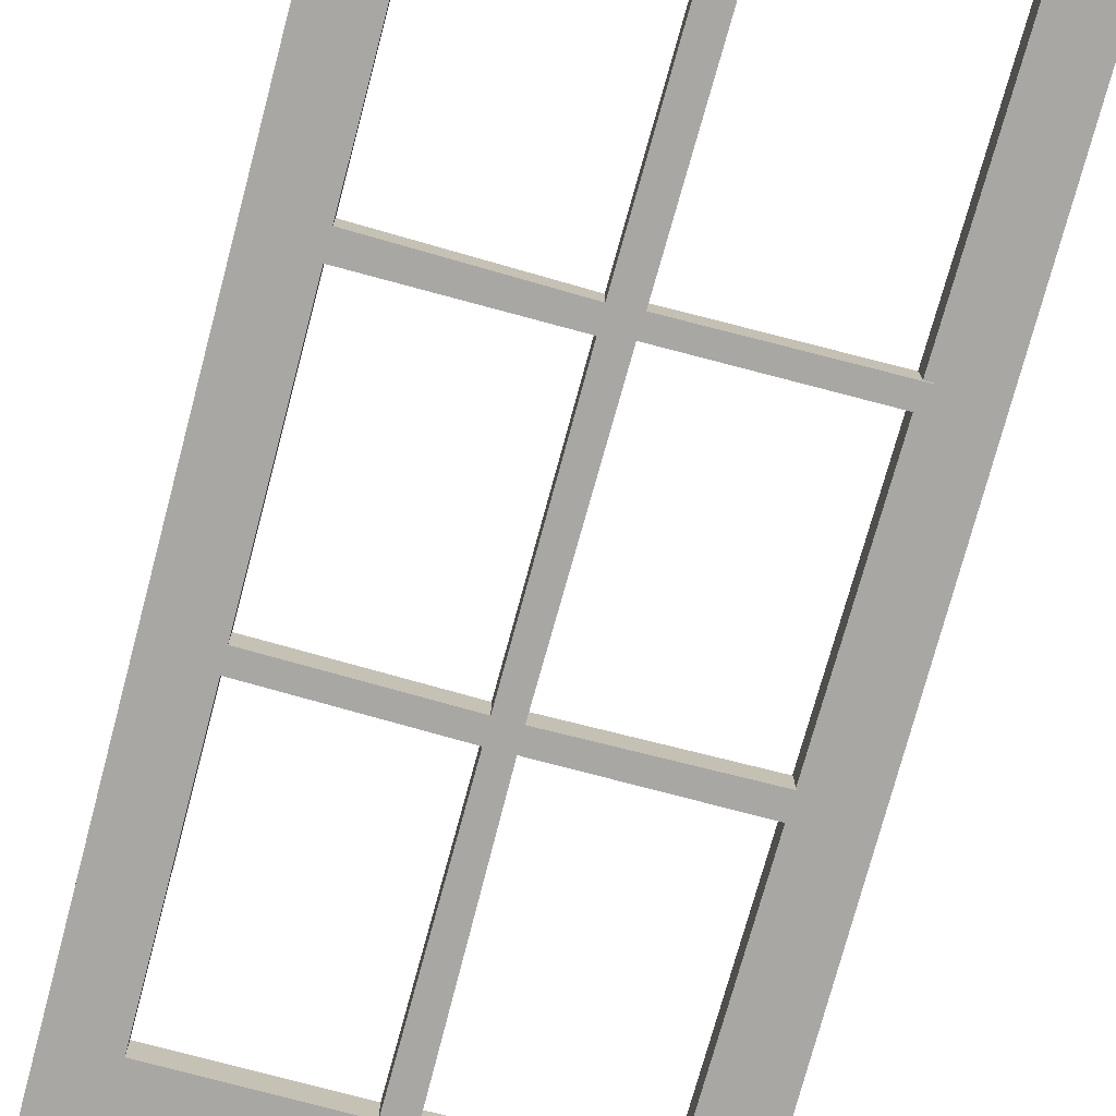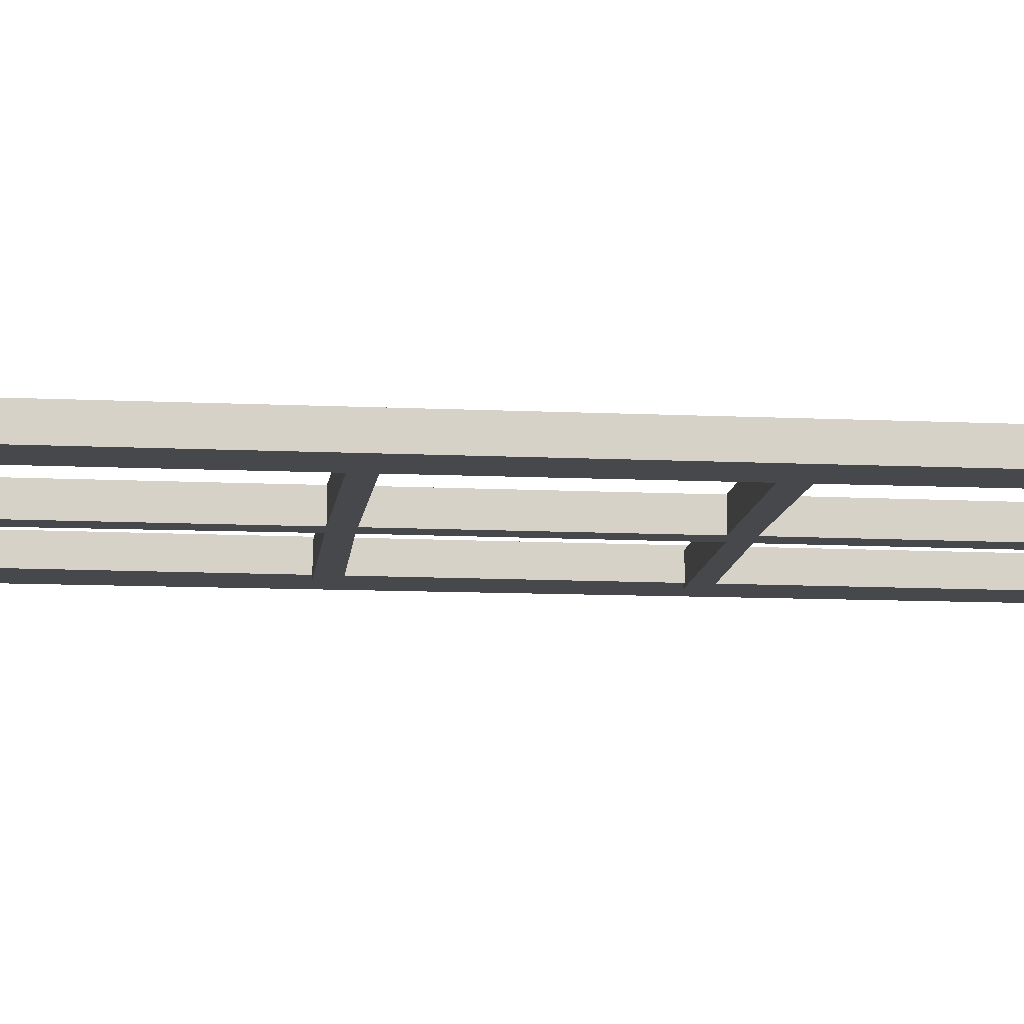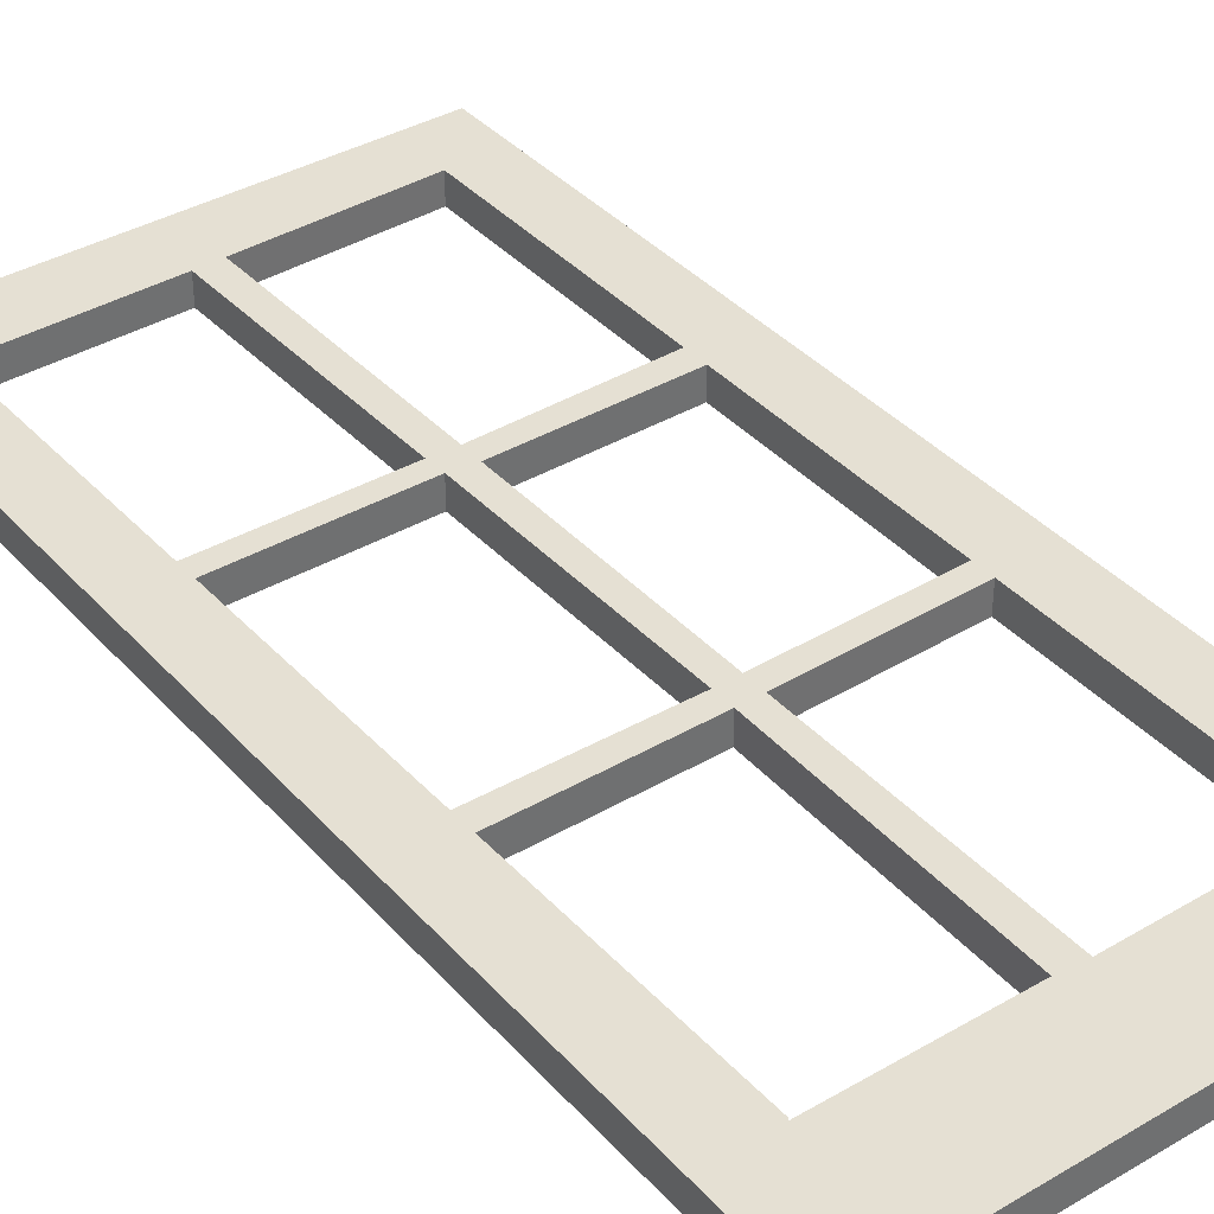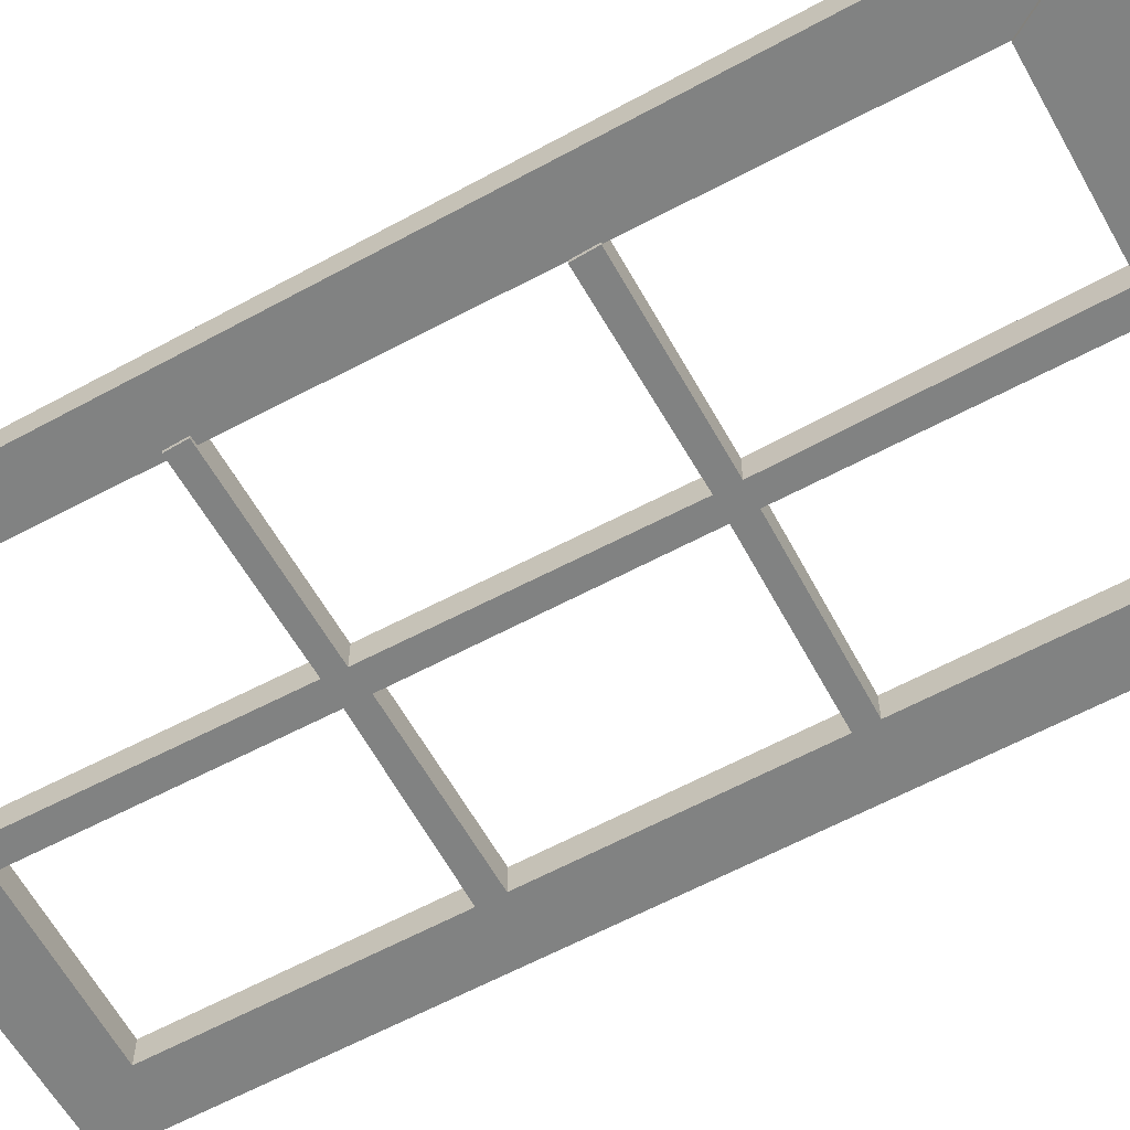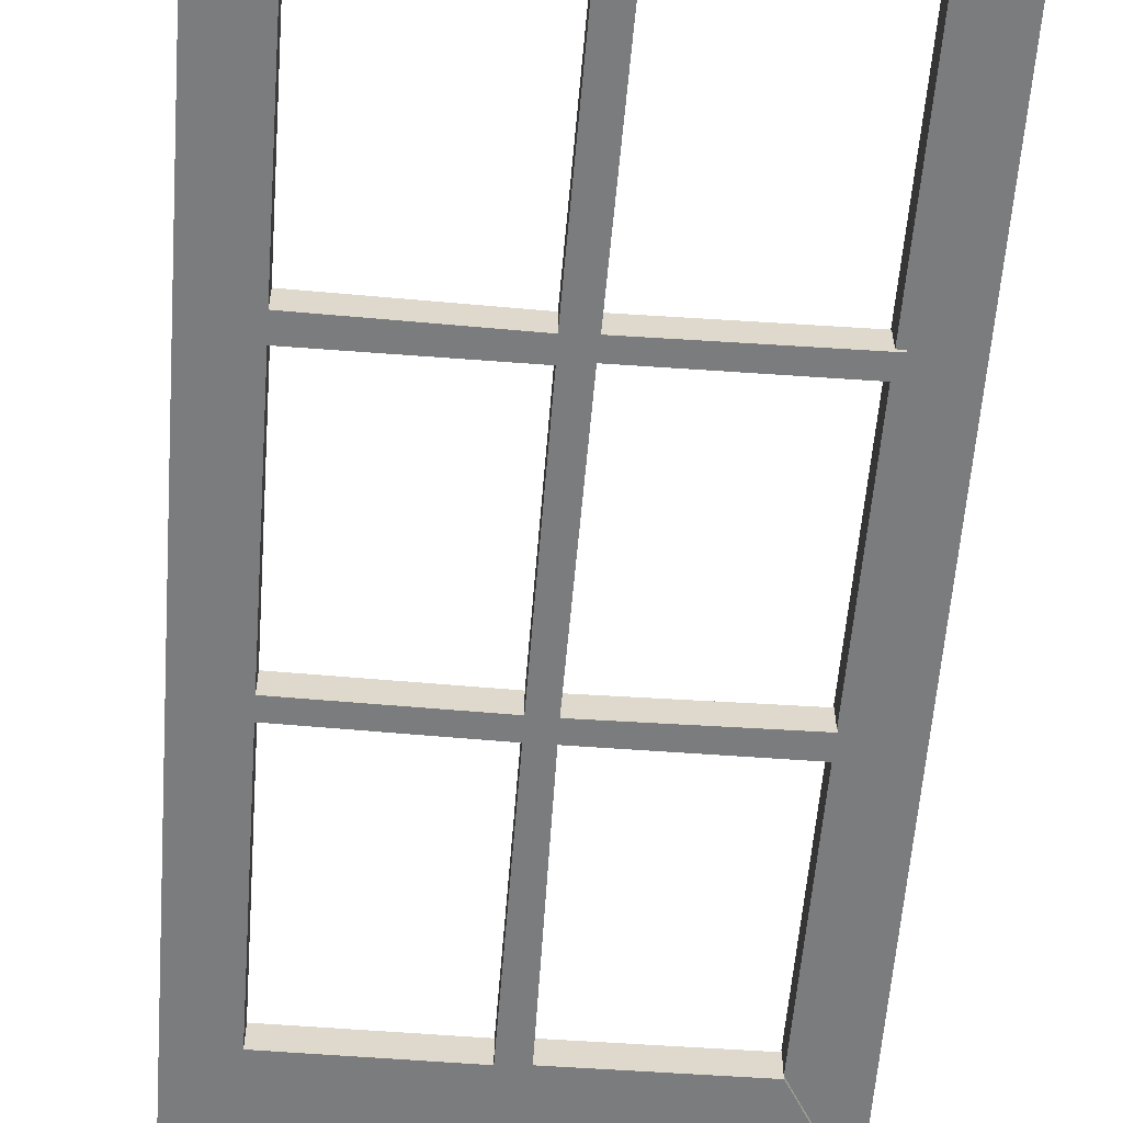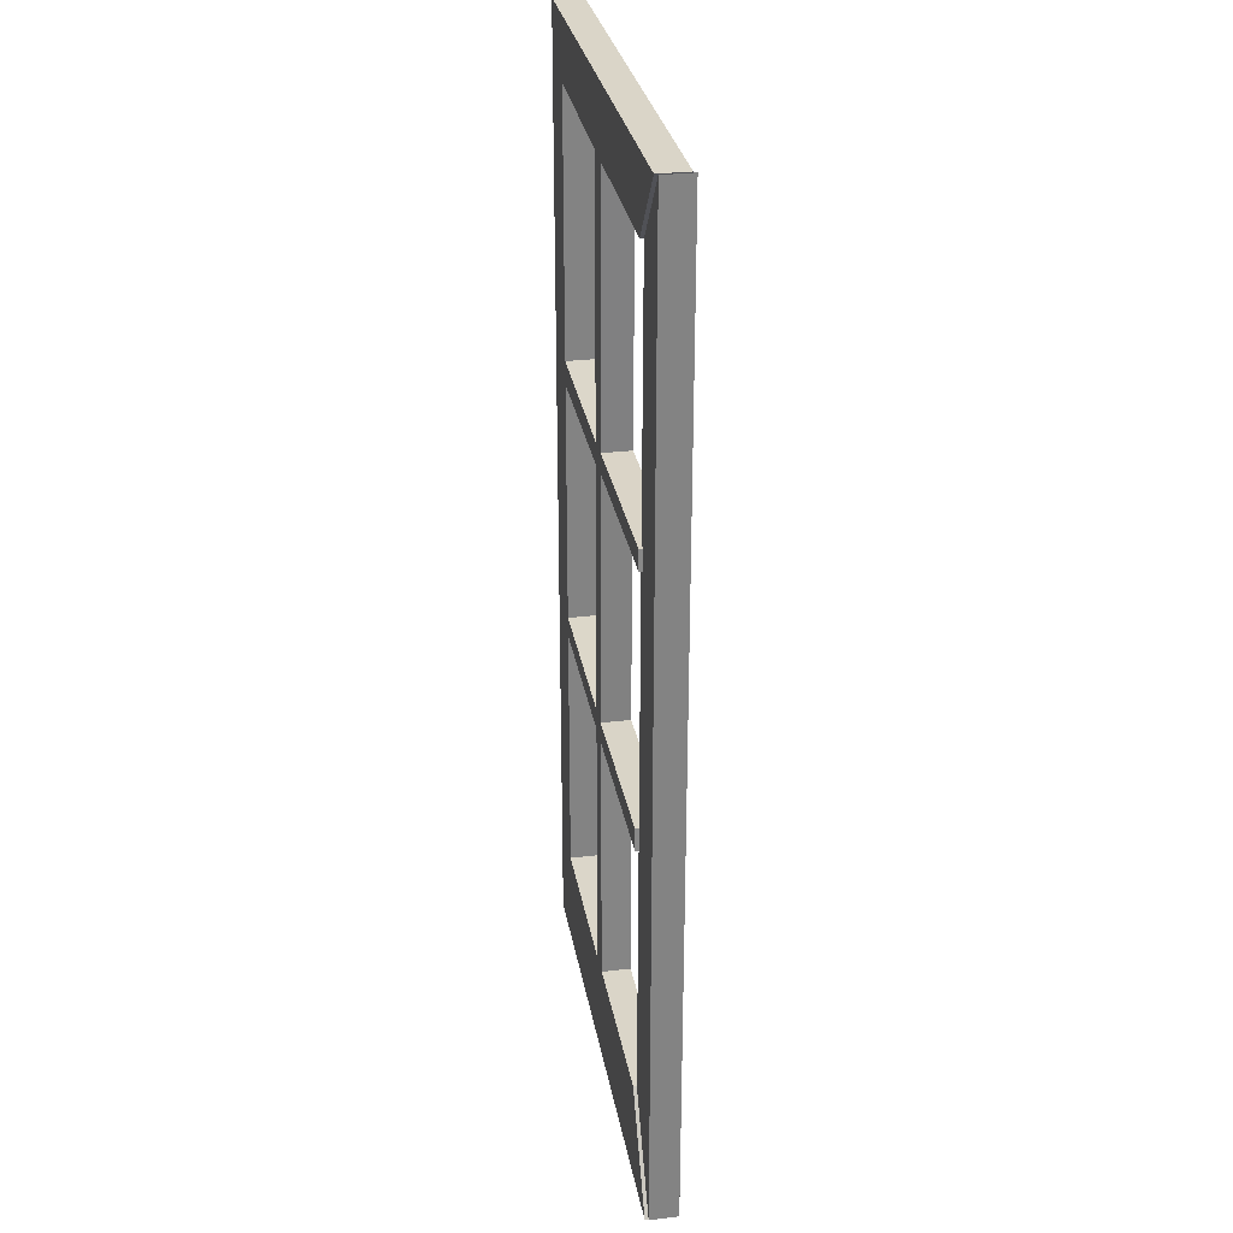
<metadata>
{"format":"obj","ext":"obj","renderer":"f3d","projection":"perspective","resolution":1024,"background":"white","views":[{"elev":-74.8,"azim":165.3,"up":"+Z"},{"elev":-11.6,"azim":83.9,"up":"+Z"},{"elev":38.0,"azim":-36.4,"up":"+Z"},{"elev":-60.6,"azim":-60.7,"up":"+Z"},{"elev":-58.6,"azim":175.9,"up":"+Z"},{"elev":29.2,"azim":-99.9,"up":"+Y"}]}
</metadata>
<code>
o door
g door
v 0.01952 1.385 -0.263
v -0.02758 1.443 -0.263
v -0.02588 0.5757 -0.263
v 0.02913 0.6673 -0.263
v 0.01952 1.385 -0.238
v -0.02758 1.443 -0.238
v 0.02913 0.6673 -0.238
v -0.02588 0.5757 -0.238
v 0.398 1.444 -0.266
v -0.02852 1.444 -0.266
v 0.01924 1.385 -0.266
v 0.1724 1.386 -0.266
v 0.1764 1.158 -0.266
v 0.01658 1.159 -0.266
v 0.01598 1.141 -0.266
v 0.1773 1.141 -0.266
v 0.1806 0.9169 -0.266
v 0.02552 0.9182 -0.266
v 0.02485 0.8982 -0.266
v 0.1806 0.8988 -0.266
v 0.179 0.6682 -0.266
v 0.02912 0.6682 -0.266
v -0.02522 0.5759 -0.266
v 0.4013 0.5792 -0.266
v 0.3506 0.6679 -0.266
v 0.202 0.6665 -0.266
v 0.2004 0.8988 -0.266
v 0.3506 0.9021 -0.266
v 0.3516 0.9202 -0.266
v 0.2004 0.9173 -0.266
v 0.1986 1.138 -0.266
v 0.3511 1.139 -0.266
v 0.3519 1.16 -0.266
v 0.1988 1.157 -0.266
v 0.1953 1.387 -0.266
v 0.3486 1.391 -0.266
v 0.1764 1.158 -0.241
v 0.01658 1.159 -0.241
v 0.01598 1.141 -0.241
v 0.1773 1.141 -0.241
v 0.179 0.6682 -0.241
v 0.02912 0.6682 -0.241
v -0.02522 0.5759 -0.241
v 0.3506 0.6679 -0.241
v 0.202 0.6665 -0.241
v 0.4013 0.5792 -0.241
v 0.2004 0.8988 -0.241
v 0.1806 0.8988 -0.241
v 0.02552 0.9182 -0.241
v 0.02485 0.8982 -0.241
v 0.1806 0.9169 -0.241
v 0.3516 0.9202 -0.241
v 0.2004 0.9173 -0.241
v 0.3506 0.9021 -0.241
v 0.1986 1.138 -0.241
v 0.3519 1.16 -0.241
v 0.1988 1.157 -0.241
v 0.3511 1.139 -0.241
v 0.1953 1.387 -0.241
v 0.1724 1.386 -0.241
v 0.398 1.444 -0.241
v 0.3486 1.391 -0.241
v -0.02852 1.444 -0.241
v 0.01924 1.385 -0.241
v 0.3977 1.445 -0.266
v 0.3505 0.6675 -0.266
v 0.4009 0.5789 -0.266
v 0.4009 0.5789 -0.241
v 0.3977 1.445 -0.241
v 0.3505 0.6675 -0.241
f 66 65 67
f 66 36 65
f 15 14 13
f 16 15 13
f 23 22 21
f 24 26 25
f 24 23 26
f 23 21 26
f 26 21 27
f 27 21 20
f 19 18 20
f 18 17 20
f 27 20 17
f 28 30 29
f 27 30 28
f 27 17 30
f 17 31 30
f 17 16 31
f 32 34 33
f 31 34 32
f 31 16 34
f 16 13 34
f 34 13 35
f 13 12 35
f 36 35 9
f 9 35 10
f 12 10 35
f 11 10 12
f 4 2 1
f 4 3 2
f 6 8 7
f 5 6 7
f 60 63 64
f 59 63 60
f 63 59 61
f 61 59 62
f 59 60 37
f 59 37 57
f 57 37 40
f 57 40 55
f 58 57 55
f 56 57 58
f 55 40 51
f 53 55 51
f 53 51 47
f 54 53 47
f 52 53 54
f 51 48 47
f 48 51 49
f 48 49 50
f 48 41 47
f 47 41 45
f 45 41 43
f 45 43 46
f 44 45 46
f 41 42 43
f 37 39 40
f 37 38 39
f 69 62 70
f 68 69 70
f 2 6 5
f 5 1 2
f 1 5 7
f 7 4 1
f 3 8 6
f 6 2 3
f 4 7 8
f 8 3 4
f 14 38 37
f 37 13 14
f 15 39 38
f 38 14 15
f 16 40 39
f 39 15 16
f 22 42 41
f 41 21 22
f 23 43 42
f 42 22 23
f 26 45 44
f 44 25 26
f 25 44 46
f 46 24 25
f 24 46 43
f 43 23 24
f 27 47 45
f 45 26 27
f 21 41 48
f 48 20 21
f 19 50 49
f 49 18 19
f 20 48 50
f 50 19 20
f 18 49 51
f 51 17 18
f 30 53 52
f 52 29 30
f 29 52 54
f 54 28 29
f 28 54 47
f 47 27 28
f 31 55 53
f 53 30 31
f 17 51 40
f 40 16 17
f 34 57 56
f 56 33 34
f 33 56 58
f 58 32 33
f 32 58 55
f 55 31 32
f 35 59 57
f 57 34 35
f 13 37 60
f 60 12 13
f 36 62 59
f 59 35 36
f 9 61 62
f 62 36 9
f 10 63 61
f 61 9 10
f 11 64 63
f 63 10 11
f 12 60 64
f 64 11 12
f 65 69 68
f 68 67 65
f 67 68 70
f 70 66 67
f 36 62 69
f 69 65 36
f 66 70 62
f 62 36 66

</code>
